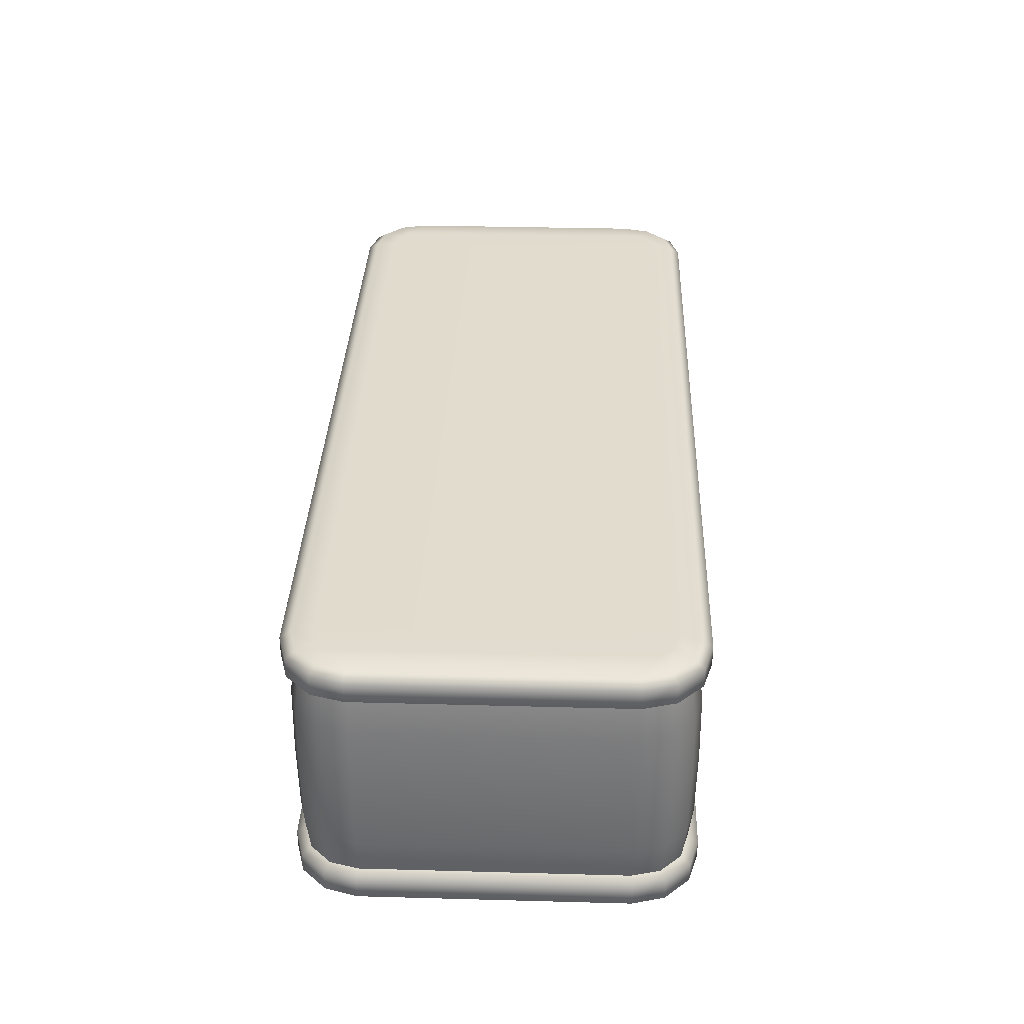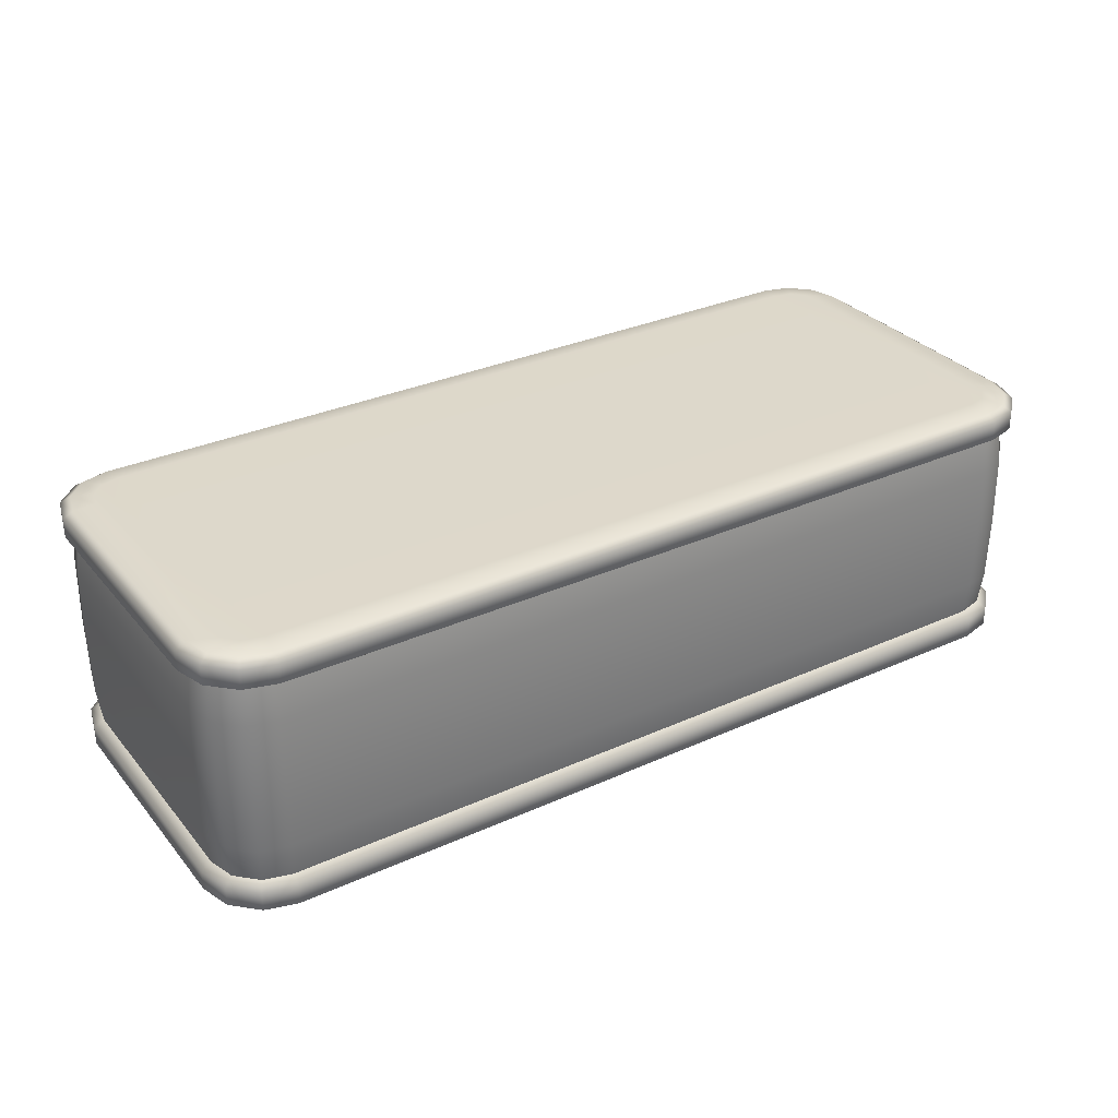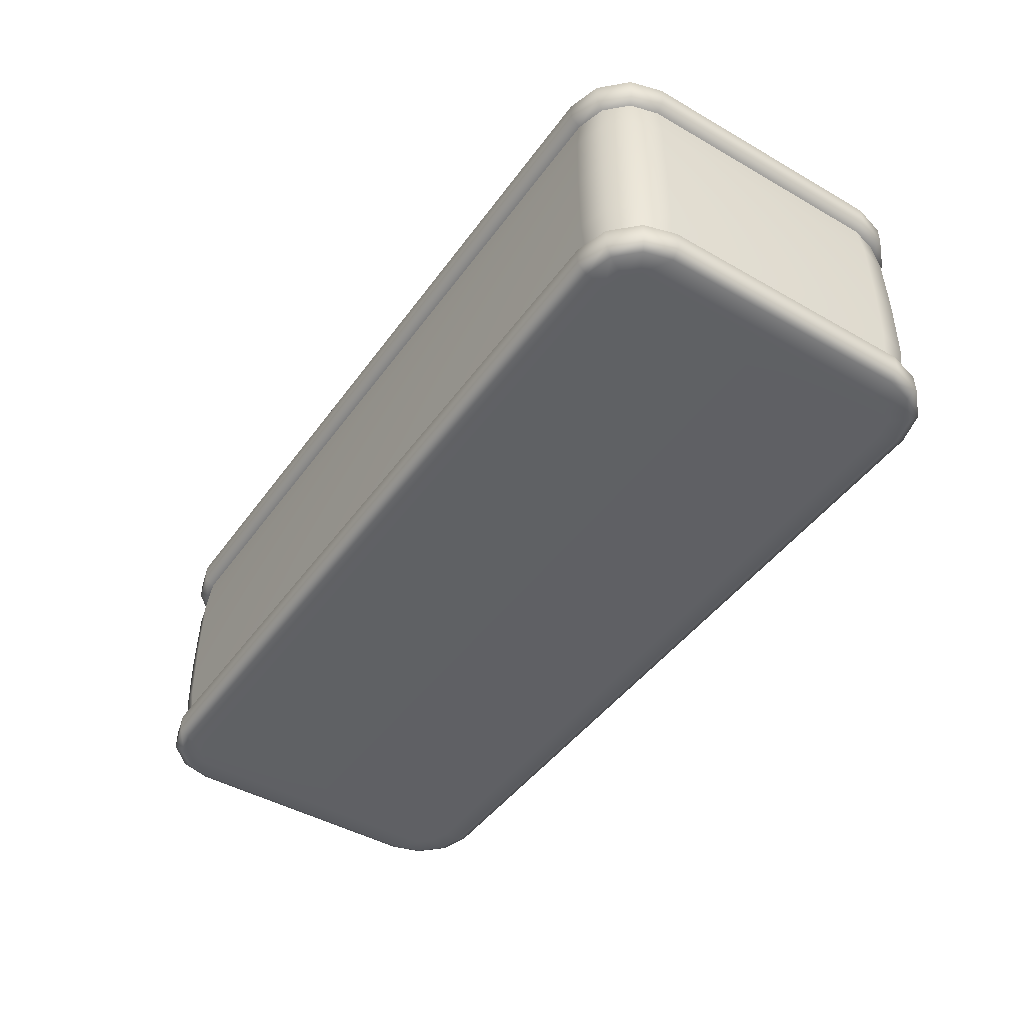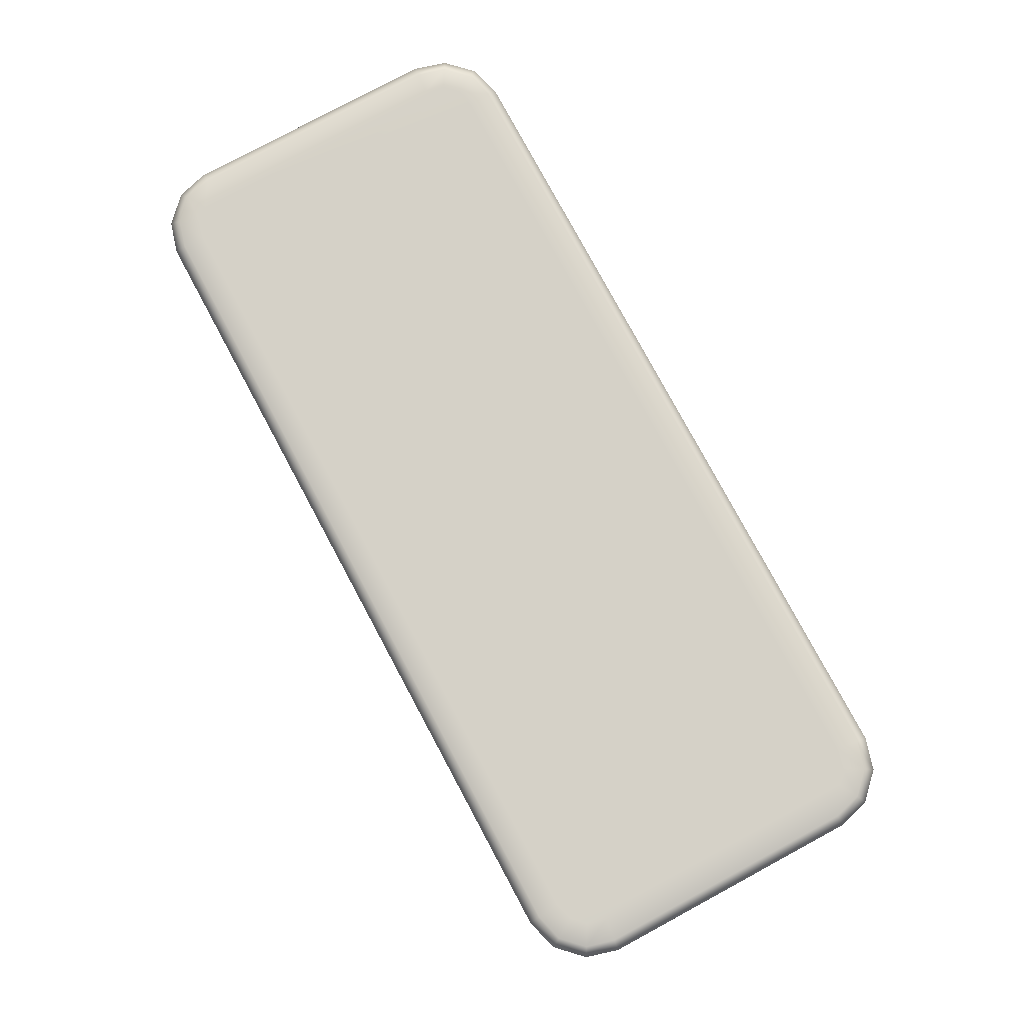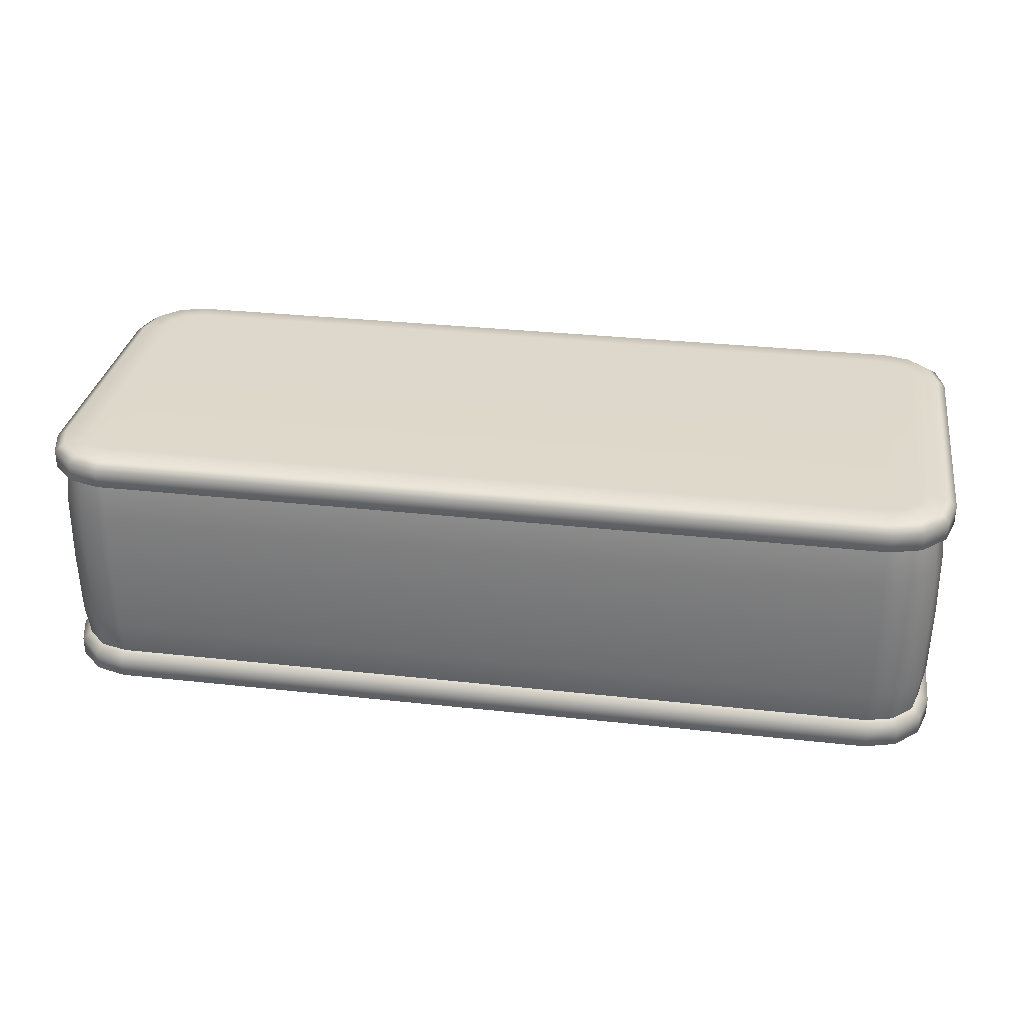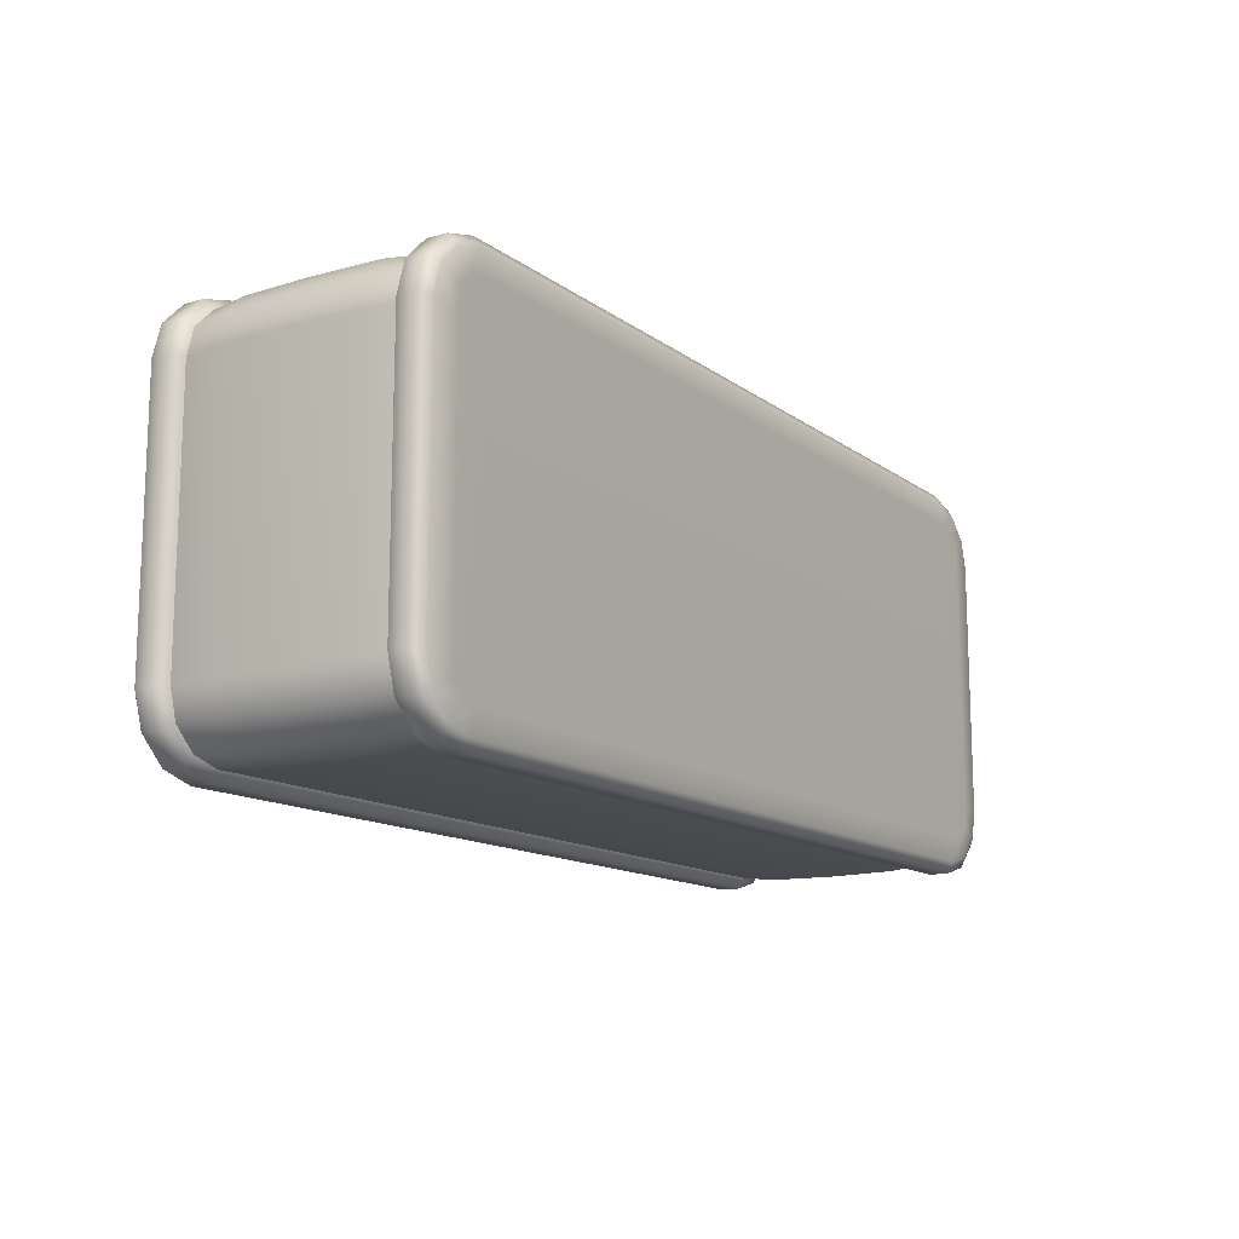
<metadata>
{"format":"obj","ext":"obj","renderer":"f3d","projection":"perspective","resolution":1024,"background":"white","views":[{"elev":34.0,"azim":92.1,"up":"+Z"},{"elev":31.3,"azim":-32.7,"up":"+Z"},{"elev":-45.3,"azim":56.5,"up":"+Z"},{"elev":79.0,"azim":-118.3,"up":"+Z"},{"elev":31.5,"azim":8.9,"up":"+Z"},{"elev":-13.5,"azim":-57.2,"up":"+Y"}]}
</metadata>
<code>
g default
v -1.377 -0.7245 -0.4081
v -1.486 -0.6953 -0.4081
v -1.566 -0.6153 -0.4081
v -1.595 -0.506 -0.4081
v -1.377 -0.7245 0.4106
v -1.595 -0.506 0.4106
v -1.566 -0.6153 0.4106
v -1.486 -0.6953 0.4106
v -1.377 0.7327 -0.4081
v -1.595 0.5141 -0.4081
v -1.566 0.6234 -0.4081
v -1.486 0.7034 -0.4081
v -1.377 0.7327 0.4106
v -1.486 0.7034 0.4106
v -1.566 0.6234 0.4106
v -1.595 0.5141 0.4106
v 2.005 0.5141 -0.4081
v 1.786 0.7327 -0.4081
v 1.896 0.7034 -0.4081
v 1.976 0.6234 -0.4081
v 2.005 0.5141 0.4105
v 1.976 0.6234 0.4105
v 1.896 0.7034 0.4105
v 1.786 0.7327 0.4105
v 1.786 -0.7245 -0.4081
v 2.005 -0.506 -0.4081
v 1.976 -0.6153 -0.4081
v 1.896 -0.6953 -0.4081
v 1.786 -0.7245 0.4105
v 1.896 -0.6953 0.4105
v 1.976 -0.6153 0.4105
v 2.005 -0.506 0.4105
v 1.786 -0.7245 -0.5367
v -1.377 -0.7245 -0.5367
v -1.486 -0.6953 -0.5367
v -1.566 -0.6153 -0.5367
v -1.595 -0.506 -0.5367
v -1.595 0.5141 -0.5367
v -1.566 0.6234 -0.5367
v -1.486 0.7034 -0.5367
v -1.377 0.7327 -0.5367
v 1.786 0.7327 -0.5367
v 1.896 0.7034 -0.5367
v 1.976 0.6234 -0.5367
v 2.005 0.5141 -0.5367
v 2.005 -0.506 -0.5367
v 1.976 -0.6153 -0.5367
v 1.896 -0.6953 -0.5367
v 1.976 0.6234 0.5391
v 2.005 0.5141 0.5391
v 1.896 0.7034 0.5391
v 1.786 0.7327 0.5391
v -1.377 0.7327 0.5391
v -1.486 0.7034 0.5391
v -1.566 0.6234 0.5391
v -1.595 0.5141 0.5391
v -1.595 -0.506 0.5391
v -1.566 -0.6153 0.5391
v -1.486 -0.6953 0.5391
v -1.377 -0.7245 0.5391
v 1.786 -0.7245 0.5391
v 1.896 -0.6953 0.5391
v 1.976 -0.6153 0.5391
v 2.005 -0.506 0.5391
v 1.792 -0.7667 -0.4339
v -1.382 -0.7667 -0.4338
v -1.382 -0.7667 -0.511
v 1.792 -0.7667 -0.511
v -1.507 -0.7311 -0.4338
v -1.507 -0.7311 -0.511
v -1.602 -0.636 -0.4338
v -1.602 -0.636 -0.511
v -1.637 -0.5115 -0.4338
v -1.637 -0.5115 -0.511
v -1.637 0.5196 -0.4338
v -1.637 0.5196 -0.511
v -1.602 0.6441 -0.4338
v -1.602 0.6441 -0.511
v -1.507 0.7392 -0.4338
v -1.507 0.7392 -0.511
v -1.382 0.7748 -0.4338
v -1.382 0.7748 -0.511
v 1.792 0.7748 -0.4339
v 1.792 0.7748 -0.511
v 1.916 0.7392 -0.4339
v 1.916 0.7392 -0.511
v 2.011 0.6441 -0.4339
v 2.011 0.6441 -0.511
v 2.047 0.5196 -0.4339
v 2.047 0.5196 -0.511
v 2.047 -0.5115 -0.4339
v 2.047 -0.5115 -0.511
v 2.011 -0.636 -0.4339
v 2.011 -0.636 -0.511
v 1.916 -0.7311 -0.4339
v 1.916 -0.7311 -0.511
v 2.011 0.6441 0.4362
v 2.047 0.5196 0.4362
v 2.011 0.6441 0.5134
v 2.047 0.5196 0.5134
v 1.916 0.7392 0.4362
v 1.916 0.7392 0.5134
v 1.792 0.7748 0.4362
v 1.792 0.7748 0.5134
v -1.382 0.7748 0.4363
v -1.382 0.7748 0.5134
v -1.507 0.7392 0.4363
v -1.507 0.7392 0.5134
v -1.602 0.6441 0.4363
v -1.602 0.6441 0.5134
v -1.637 0.5196 0.4363
v -1.637 0.5196 0.5134
v -1.637 -0.5115 0.4363
v -1.637 -0.5115 0.5134
v -1.602 -0.636 0.4363
v -1.602 -0.636 0.5134
v -1.507 -0.7311 0.4363
v -1.507 -0.7311 0.5134
v -1.382 -0.7667 0.4363
v -1.382 -0.7667 0.5134
v 1.792 -0.7667 0.4362
v 1.792 -0.7667 0.5134
v 1.916 -0.7311 0.4362
v 1.916 -0.7311 0.5134
v 2.011 -0.636 0.4362
v 2.011 -0.636 0.5134
v 2.047 -0.5115 0.4362
v 2.047 -0.5115 0.5134
v -1.612 -0.5082 -0.2684
v -1.612 -0.5082 0.2708
v -1.612 0.5164 0.2708
v -1.612 0.5164 -0.2684
v -1.379 0.7498 -0.2684
v -1.379 0.7498 0.2708
v 1.789 0.7498 0.2708
v 1.789 0.7498 -0.2684
v 2.022 0.5164 -0.2684
v 2.022 0.5164 0.2708
v 2.022 -0.5082 0.2708
v 2.022 -0.5082 -0.2684
v 1.789 -0.7417 -0.2684
v 1.789 -0.7417 0.2708
v -1.379 -0.7417 0.2708
v -1.379 -0.7417 -0.2684
v -1.581 -0.6241 -0.2684
v -1.581 -0.6241 0.2708
v -1.495 -0.7106 -0.2684
v -1.495 -0.7106 0.2708
v -1.495 0.7188 -0.2684
v -1.495 0.7188 0.2708
v -1.581 0.6323 -0.2684
v -1.581 0.6323 0.2708
v 1.991 0.6323 -0.2684
v 1.991 0.6323 0.2708
v 1.904 0.7188 -0.2684
v 1.905 0.7188 0.2708
v 1.904 -0.7106 -0.2684
v 1.905 -0.7106 0.2708
v 1.991 -0.6241 -0.2684
v 1.991 -0.6241 0.2708
v -1.617 -0.5088 0.001219
v -1.617 0.5169 0.001219
v -1.38 0.7541 0.001218
v 1.789 0.7541 0.001199
v 2.026 0.5169 0.001198
v 2.026 -0.5088 0.001198
v 1.789 -0.746 0.001199
v -1.38 -0.746 0.001218
v -1.585 -0.6264 0.001219
v -1.497 -0.7145 0.001219
v -1.497 0.7226 0.001219
v -1.585 0.6345 0.001219
v 1.995 0.6345 0.001198
v 1.907 0.7226 0.001199
v 1.907 -0.7145 0.001199
v 1.995 -0.6264 0.001198
v 1.775 -0.6388 -0.5445
v -1.365 -0.6388 -0.5445
v -1.442 -0.6184 -0.5445
v -1.489 -0.5709 -0.5445
v -1.51 -0.4947 -0.5445
v -1.51 0.5028 -0.5445
v -1.489 0.579 -0.5445
v -1.442 0.6265 -0.5445
v -1.365 0.6469 -0.5445
v 1.775 0.6469 -0.5445
v 1.851 0.6265 -0.5445
v 1.899 0.579 -0.5445
v 1.919 0.5028 -0.5445
v 1.919 -0.4947 -0.5445
v 1.899 -0.5709 -0.5445
v 1.851 -0.6184 -0.5445
v 1.899 0.579 0.5469
v 1.919 0.5028 0.5469
v 1.851 0.6265 0.5469
v 1.775 0.6469 0.5469
v -1.365 0.6469 0.5469
v -1.442 0.6265 0.5469
v -1.489 0.579 0.5469
v -1.51 0.5028 0.5469
v -1.51 -0.4947 0.5469
v -1.489 -0.5709 0.5469
v -1.442 -0.6184 0.5469
v -1.365 -0.6388 0.5469
v 1.775 -0.6388 0.5469
v 1.851 -0.6184 0.5469
v 1.899 -0.5709 0.5469
v 1.919 -0.4947 0.5469
g FoodTallRUpperLeg
f 184 179 180 183
f 194 193 207 208
f 65 66 67 68
f 66 69 70 67
f 69 71 72 70
f 71 73 74 72
f 73 75 76 74
f 75 77 78 76
f 77 79 80 78
f 79 81 82 80
f 81 83 84 82
f 83 85 86 84
f 85 87 88 86
f 87 89 90 88
f 89 91 92 90
f 91 93 94 92
f 93 95 96 94
f 95 65 68 96
f 98 97 99 100
f 97 101 102 99
f 101 103 104 102
f 103 105 106 104
f 105 107 108 106
f 107 109 110 108
f 109 111 112 110
f 111 113 114 112
f 113 115 116 114
f 115 117 118 116
f 117 119 120 118
f 119 121 122 120
f 121 123 124 122
f 123 125 126 124
f 125 127 128 126
f 127 98 100 128
f 25 1 66 65
f 34 33 68 67
f 1 2 69 66
f 35 34 67 70
f 2 3 71 69
f 36 35 70 72
f 3 4 73 71
f 37 36 72 74
f 4 10 75 73
f 38 37 74 76
f 10 11 77 75
f 39 38 76 78
f 11 12 79 77
f 40 39 78 80
f 12 9 81 79
f 41 40 80 82
f 9 18 83 81
f 42 41 82 84
f 18 19 85 83
f 43 42 84 86
f 19 20 87 85
f 44 43 86 88
f 20 17 89 87
f 45 44 88 90
f 17 26 91 89
f 46 45 90 92
f 26 27 93 91
f 47 46 92 94
f 27 28 95 93
f 48 47 94 96
f 28 25 65 95
f 33 48 96 68
f 21 22 97 98
f 49 50 100 99
f 22 23 101 97
f 51 49 99 102
f 23 24 103 101
f 52 51 102 104
f 24 13 105 103
f 53 52 104 106
f 13 14 107 105
f 54 53 106 108
f 14 15 109 107
f 55 54 108 110
f 15 16 111 109
f 56 55 110 112
f 16 6 113 111
f 57 56 112 114
f 6 7 115 113
f 58 57 114 116
f 7 8 117 115
f 59 58 116 118
f 8 5 119 117
f 60 59 118 120
f 5 29 121 119
f 61 60 120 122
f 29 30 123 121
f 62 61 122 124
f 30 31 125 123
f 63 62 124 126
f 31 32 127 125
f 64 63 126 128
f 32 21 98 127
f 50 64 128 100
f 6 16 131 130
f 10 4 129 132
f 13 24 135 134
f 18 9 133 136
f 21 32 139 138
f 26 17 137 140
f 29 5 143 142
f 1 25 141 144
f 4 3 145 129
f 7 6 130 146
f 3 2 147 145
f 8 7 146 148
f 2 1 144 147
f 5 8 148 143
f 9 12 149 133
f 14 13 134 150
f 12 11 151 149
f 15 14 150 152
f 11 10 132 151
f 16 15 152 131
f 17 20 153 137
f 22 21 138 154
f 20 19 155 153
f 23 22 154 156
f 19 18 136 155
f 24 23 156 135
f 25 28 157 141
f 30 29 142 158
f 28 27 159 157
f 31 30 158 160
f 27 26 140 159
f 32 31 160 139
f 130 131 162 161
f 132 129 161 162
f 134 135 164 163
f 136 133 163 164
f 138 139 166 165
f 140 137 165 166
f 142 143 168 167
f 144 141 167 168
f 129 145 169 161
f 146 130 161 169
f 145 147 170 169
f 148 146 169 170
f 147 144 168 170
f 143 148 170 168
f 133 149 171 163
f 150 134 163 171
f 149 151 172 171
f 152 150 171 172
f 151 132 162 172
f 131 152 172 162
f 137 153 173 165
f 154 138 165 173
f 153 155 174 173
f 156 154 173 174
f 155 136 164 174
f 135 156 174 164
f 141 157 175 167
f 158 142 167 175
f 157 159 176 175
f 160 158 175 176
f 159 140 166 176
f 139 160 176 166
f 33 34 178 177
f 34 35 179 178
f 35 36 180 179
f 36 37 181 180
f 37 38 182 181
f 38 39 183 182
f 39 40 184 183
f 40 41 185 184
f 41 42 186 185
f 42 43 187 186
f 43 44 188 187
f 44 45 189 188
f 45 46 190 189
f 46 47 191 190
f 47 48 192 191
f 48 33 177 192
f 50 49 193 194
f 49 51 195 193
f 51 52 196 195
f 52 53 197 196
f 53 54 198 197
f 54 55 199 198
f 55 56 200 199
f 56 57 201 200
f 57 58 202 201
f 58 59 203 202
f 59 60 204 203
f 60 61 205 204
f 61 62 206 205
f 62 63 207 206
f 63 64 208 207
f 64 50 194 208
f 204 197 198 203
f 177 178 185 186
f 205 196 197 204
f 177 186 187 192
f 202 199 200 201
f 185 178 179 184
f 203 198 199 202
f 183 180 181 182
f 206 195 196 205
f 192 187 188 191
f 207 193 195 206
f 191 188 189 190

</code>
